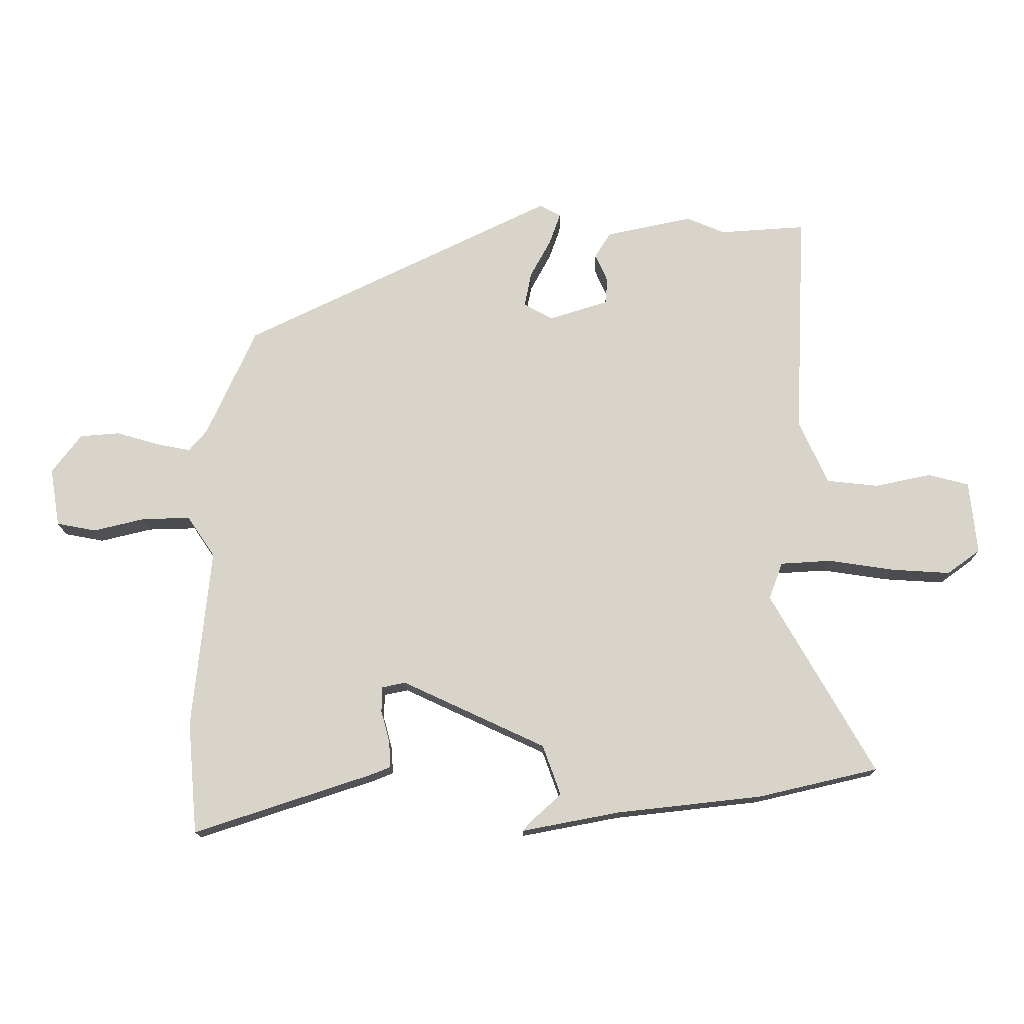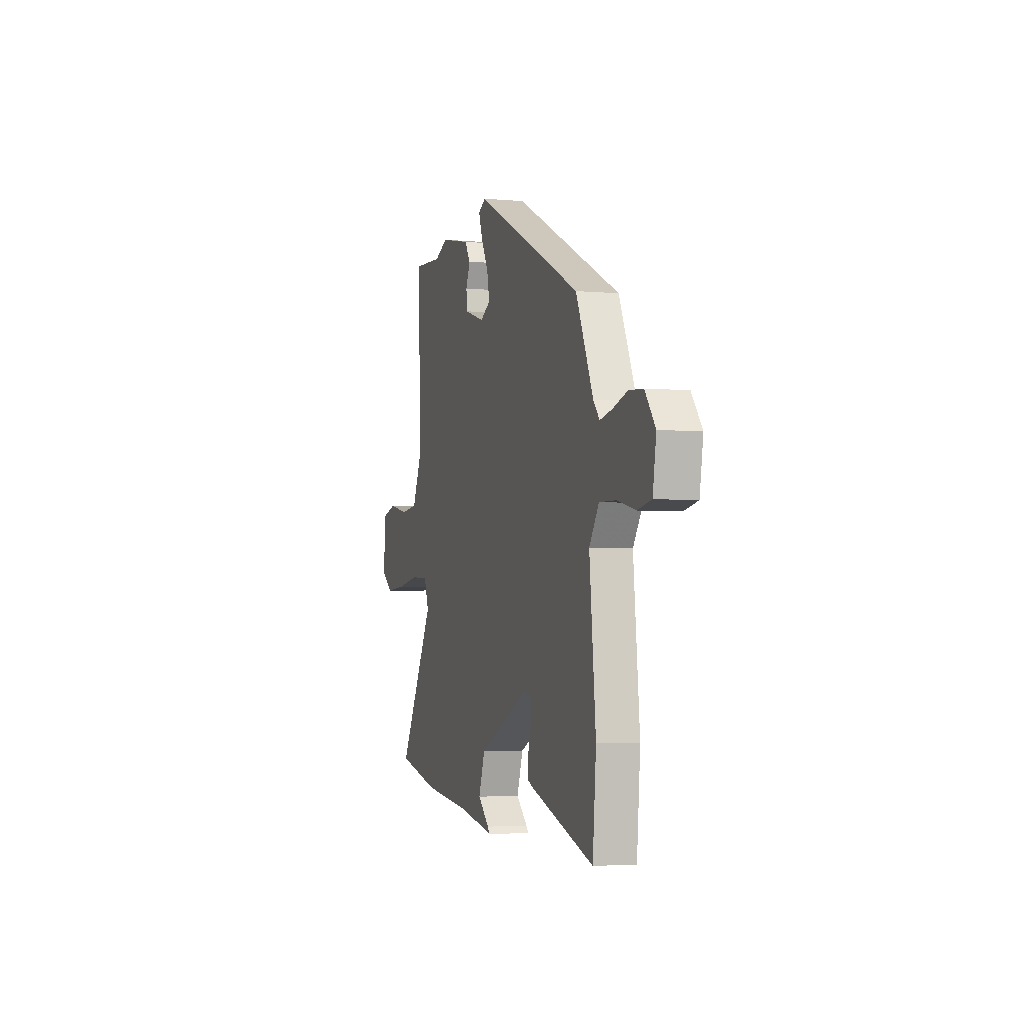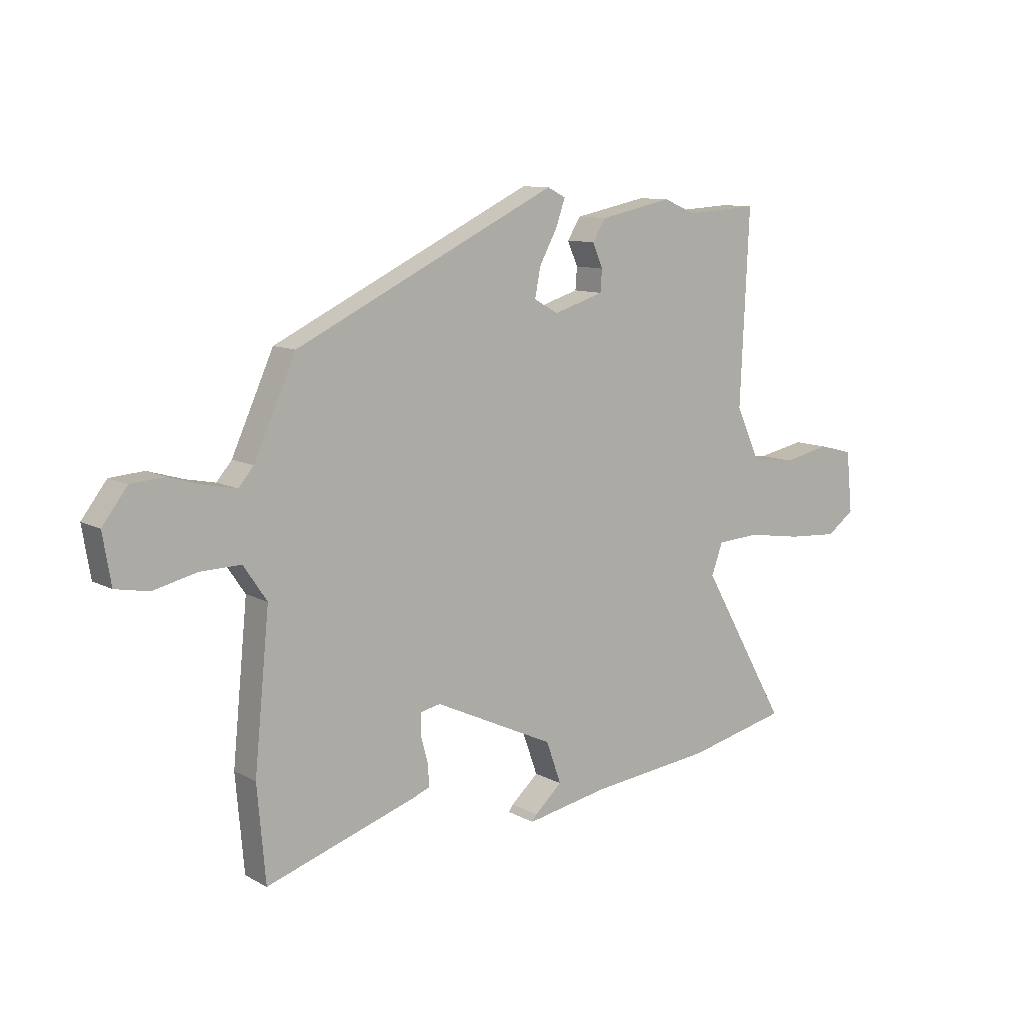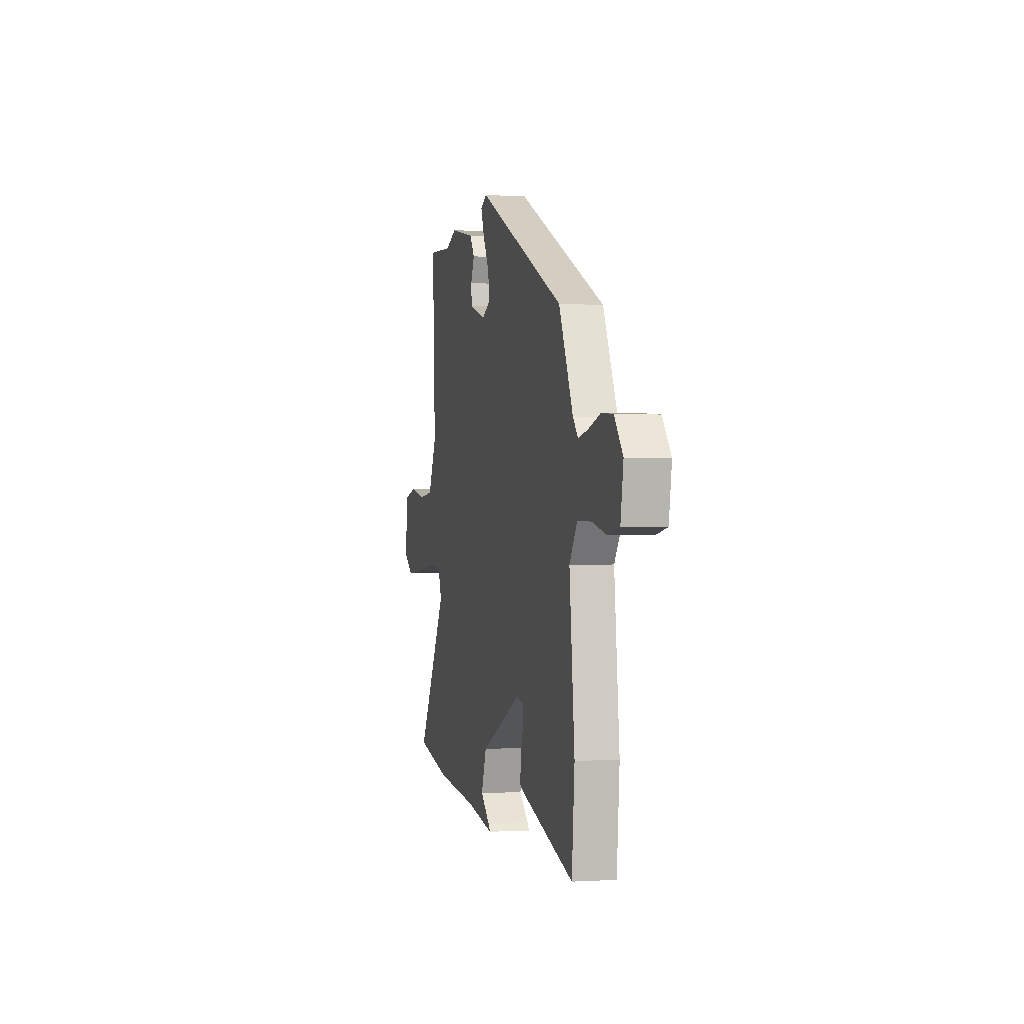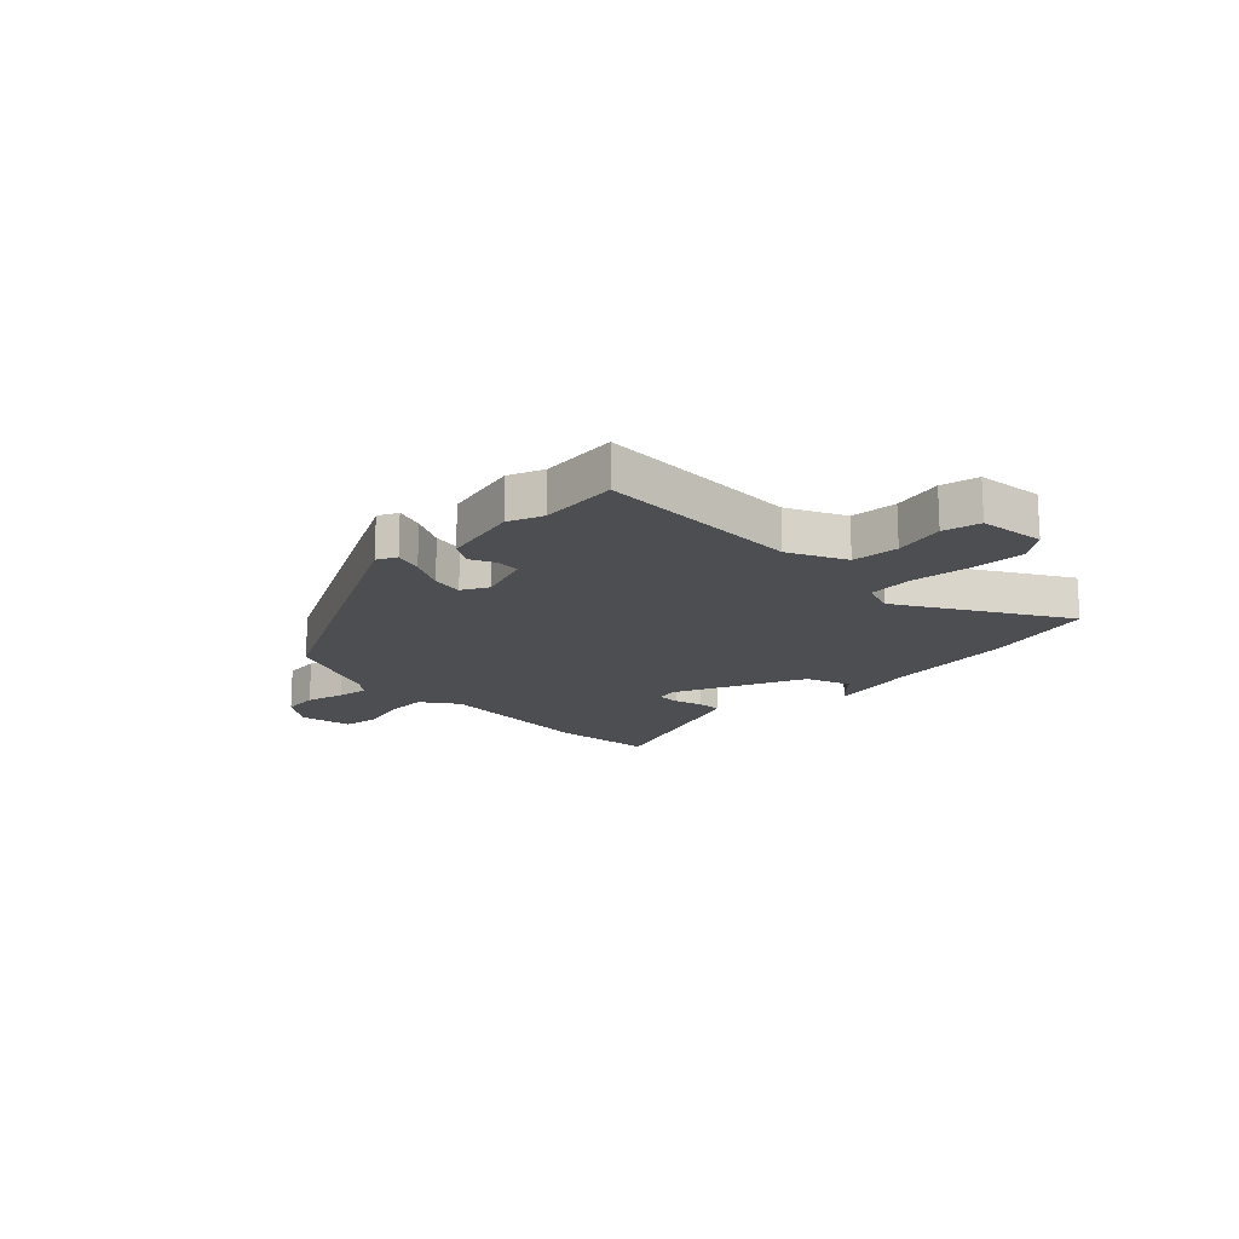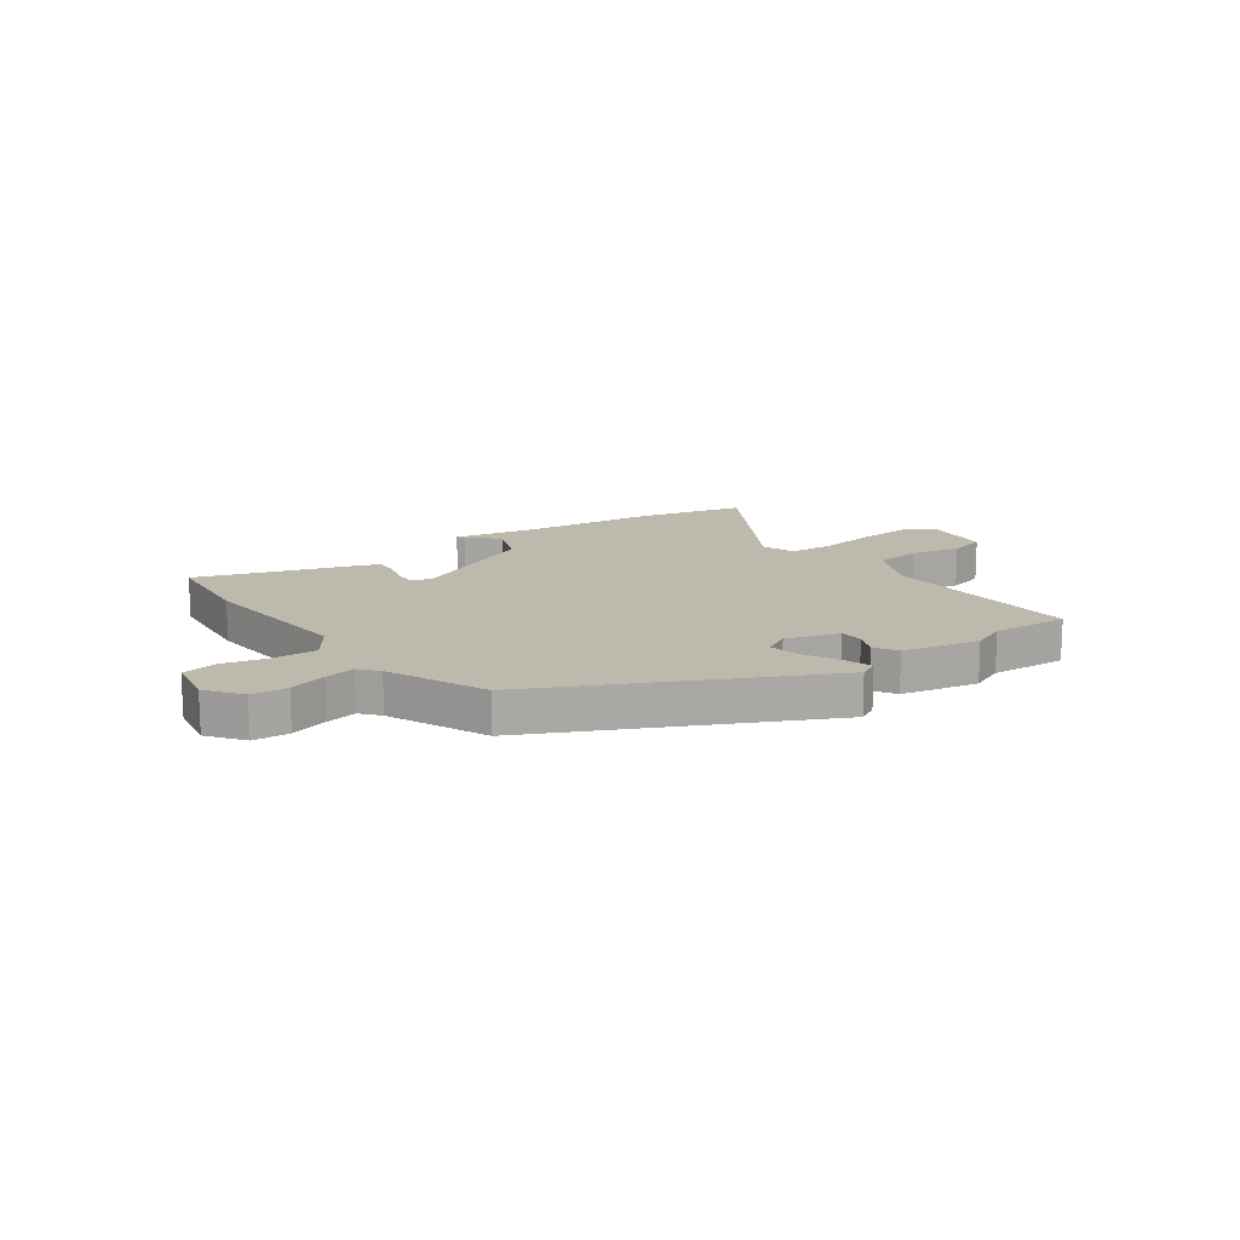
<metadata>
{"format":"obj","ext":"obj","renderer":"f3d","projection":"perspective","resolution":1024,"background":"white","views":[{"elev":-15.3,"azim":0.6,"up":"+Z"},{"elev":-3.5,"azim":-107.0,"up":"+Z"},{"elev":10.3,"azim":-36.8,"up":"+Z"},{"elev":-0.6,"azim":-103.6,"up":"+Z"},{"elev":-16.8,"azim":46.0,"up":"+Y"},{"elev":15.2,"azim":-35.3,"up":"+Y"}]}
</metadata>
<code>
v 0.637 0.07 -0.468
v 0.443 0.07 -0.513
v 0.208 0.07 -0.539
v 0.05 0.07 -0.569
v 0.059 0.07 -0.557
v 0.112 0.07 -0.509
v 0.083 0.07 -0.428
v -0.149 0.07 -0.32
v -0.188 0.07 -0.328
v -0.188 0.07 -0.369
v -0.174 0.07 -0.421
v -0.172 0.07 -0.463
v -0.205 0.07 -0.476
v -0.494 0.07 -0.571
v -0.51 0.07 -0.389
v -0.481 0.07 -0.097
v -0.526 0.07 -0.031
v -0.604 0.07 -0.033
v -0.687 0.07 -0.053
v -0.751 0.07 -0.041
v -0.767 0.07 0.054
v -0.719 0.07 0.117
v -0.654 0.07 0.122
v -0.586 0.07 0.102
v -0.53 0.07 0.091
v -0.501 0.07 0.125
v -0.421 0.07 0.302
v 0.082 0.07 0.546
v 0.117 0.07 0.528
v 0.099 0.07 0.477
v 0.065 0.07 0.414
v 0.054 0.07 0.358
v 0.101 0.07 0.332
v 0.197 0.07 0.362
v 0.2 0.07 0.404
v 0.18 0.07 0.45
v 0.206 0.07 0.491
v 0.346 0.07 0.52
v 0.408 0.07 0.494
v 0.547 0.07 0.503
v 0.53 0.07 0.135
v 0.577 0.07 0.032
v 0.66 0.07 0.023
v 0.751 0.07 0.042
v 0.817 0.07 0.025
v 0.829 0.07 -0.093
v 0.776 0.07 -0.132
v 0.68 0.07 -0.126
v 0.574 0.07 -0.11
v 0.492 0.07 -0.115
v 0.47 0.07 -0.175
v 0.637 0 -0.468
v 0.443 0 -0.513
v 0.208 0 -0.539
v 0.05 0 -0.569
v 0.059 0 -0.557
v 0.112 0 -0.509
v 0.083 0 -0.428
v -0.149 0 -0.32
v -0.188 0 -0.328
v -0.188 0 -0.369
v -0.174 0 -0.421
v -0.172 0 -0.463
v -0.205 0 -0.476
v -0.494 0 -0.571
v -0.51 0 -0.389
v -0.481 0 -0.097
v -0.526 0 -0.031
v -0.604 0 -0.033
v -0.687 0 -0.053
v -0.751 0 -0.041
v -0.767 0 0.054
v -0.719 0 0.117
v -0.654 0 0.122
v -0.586 0 0.102
v -0.53 0 0.091
v -0.501 0 0.125
v -0.421 0 0.302
v 0.082 0 0.546
v 0.117 0 0.528
v 0.099 0 0.477
v 0.065 0 0.414
v 0.054 0 0.358
v 0.101 0 0.332
v 0.197 0 0.362
v 0.2 0 0.404
v 0.18 0 0.45
v 0.206 0 0.491
v 0.346 0 0.52
v 0.408 0 0.494
v 0.547 0 0.503
v 0.53 0 0.135
v 0.577 0 0.032
v 0.66 0 0.023
v 0.751 0 0.042
v 0.817 0 0.025
v 0.829 0 -0.093
v 0.776 0 -0.132
v 0.68 0 -0.126
v 0.574 0 -0.11
v 0.492 0 -0.115
v 0.47 0 -0.175
f 47 48 49
f 46 47 49
f 45 46 49
f 44 45 49
f 43 44 49
f 42 43 49 50
f 41 42 50
f 41 50 51
f 40 41 51
f 39 40 51
f 38 39 51
f 37 38 51
f 36 37 51
f 35 36 51
f 29 30 31
f 28 29 31
f 27 28 31
f 26 27 31
f 25 26 31 32
f 22 23 24
f 21 22 24
f 20 21 24
f 19 20 24
f 18 19 24
f 17 18 24 25
f 25 32 33
f 17 25 33
f 16 17 33
f 14 15 16
f 13 14 16
f 12 13 16
f 11 12 16
f 10 11 16
f 3 4 5 6
f 3 6 7
f 2 3 7
f 1 2 7
f 51 1 7
f 34 35 51
f 34 51 7 8
f 33 34 8 9
f 16 33 9
f 9 10 16
f 100 99 98
f 100 98 97
f 100 97 96
f 100 96 95
f 100 95 94
f 101 100 94 93
f 101 93 92
f 102 101 92
f 102 92 91
f 102 91 90
f 102 90 89
f 102 89 88
f 102 88 87
f 102 87 86
f 82 81 80
f 82 80 79
f 82 79 78
f 82 78 77
f 83 82 77 76
f 75 74 73
f 75 73 72
f 75 72 71
f 75 71 70
f 75 70 69
f 76 75 69 68
f 84 83 76
f 84 76 68
f 84 68 67
f 67 66 65
f 67 65 64
f 67 64 63
f 67 63 62
f 67 62 61
f 57 56 55 54
f 58 57 54
f 58 54 53
f 58 53 52
f 58 52 102
f 102 86 85
f 59 58 102 85
f 60 59 85 84
f 60 84 67
f 67 61 60
f 1 52 53 2
f 2 53 54 3
f 3 54 55 4
f 4 55 56 5
f 5 56 57 6
f 6 57 58 7
f 7 58 59 8
f 8 59 60 9
f 9 60 61 10
f 10 61 62 11
f 11 62 63 12
f 12 63 64 13
f 13 64 65 14
f 14 65 66 15
f 15 66 67 16
f 16 67 68 17
f 17 68 69 18
f 18 69 70 19
f 19 70 71 20
f 20 71 72 21
f 21 72 73 22
f 22 73 74 23
f 23 74 75 24
f 24 75 76 25
f 25 76 77 26
f 26 77 78 27
f 27 78 79 28
f 28 79 80 29
f 29 80 81 30
f 30 81 82 31
f 31 82 83 32
f 32 83 84 33
f 33 84 85 34
f 34 85 86 35
f 35 86 87 36
f 36 87 88 37
f 37 88 89 38
f 38 89 90 39
f 39 90 91 40
f 40 91 92 41
f 41 92 93 42
f 42 93 94 43
f 43 94 95 44
f 44 95 96 45
f 45 96 97 46
f 46 97 98 47
f 47 98 99 48
f 48 99 100 49
f 49 100 101 50
f 50 101 102 51
f 51 102 52 1

</code>
